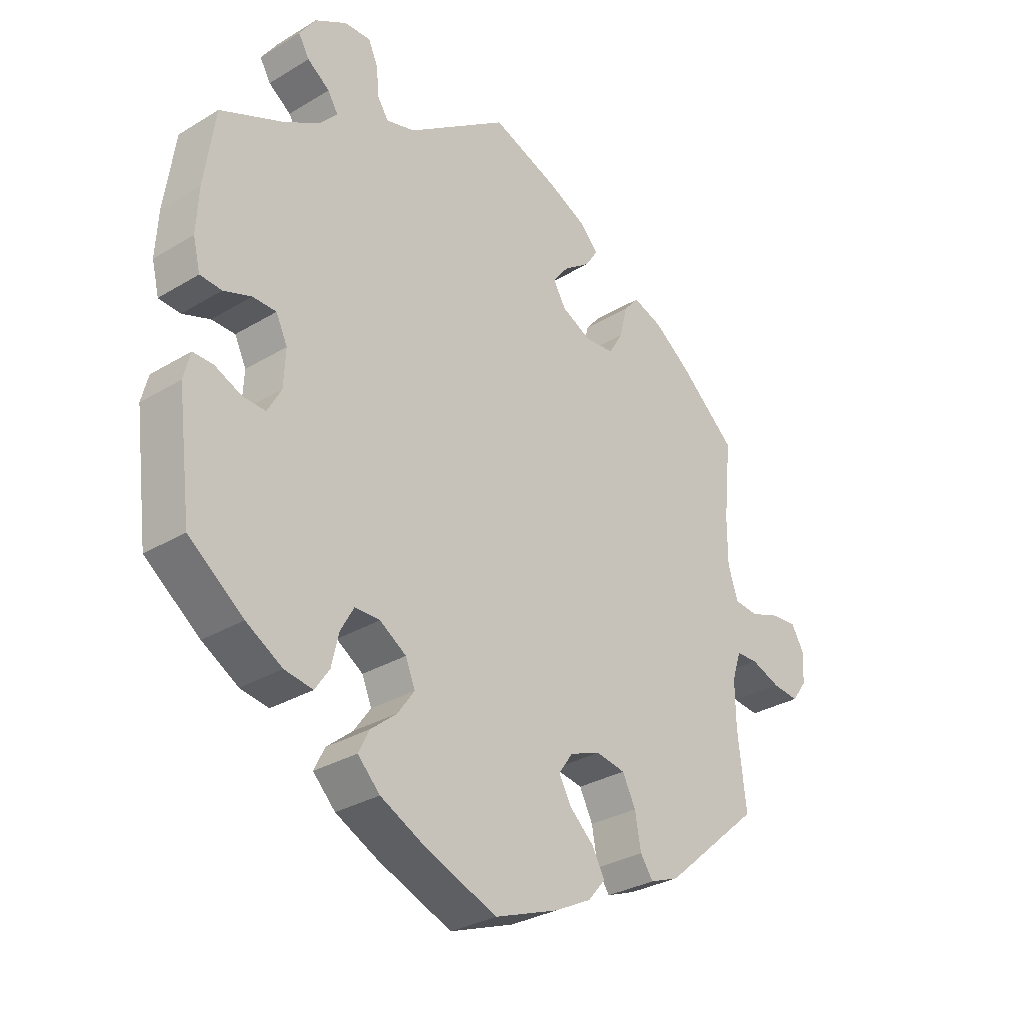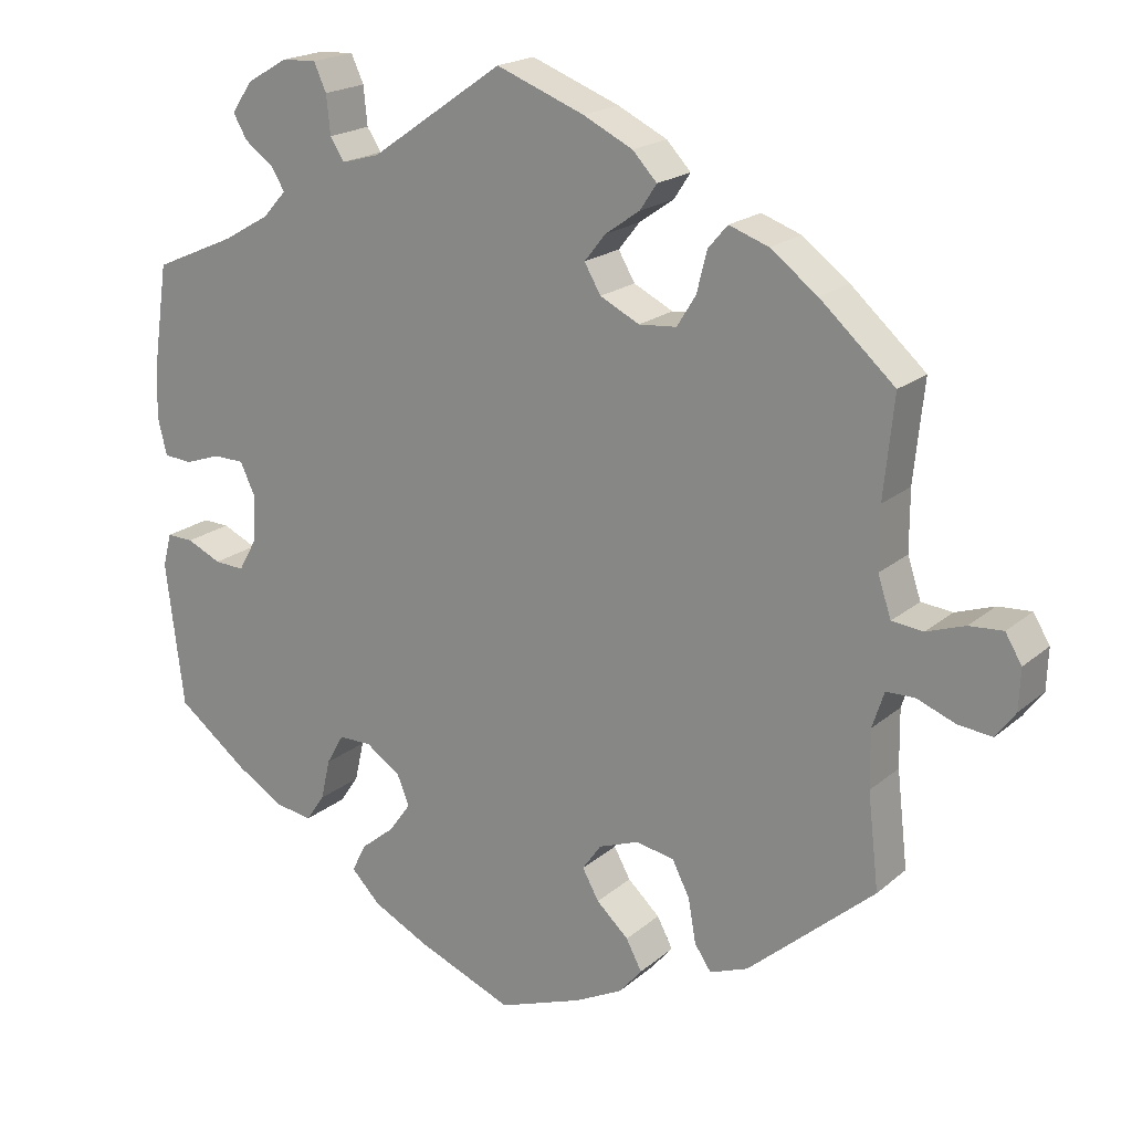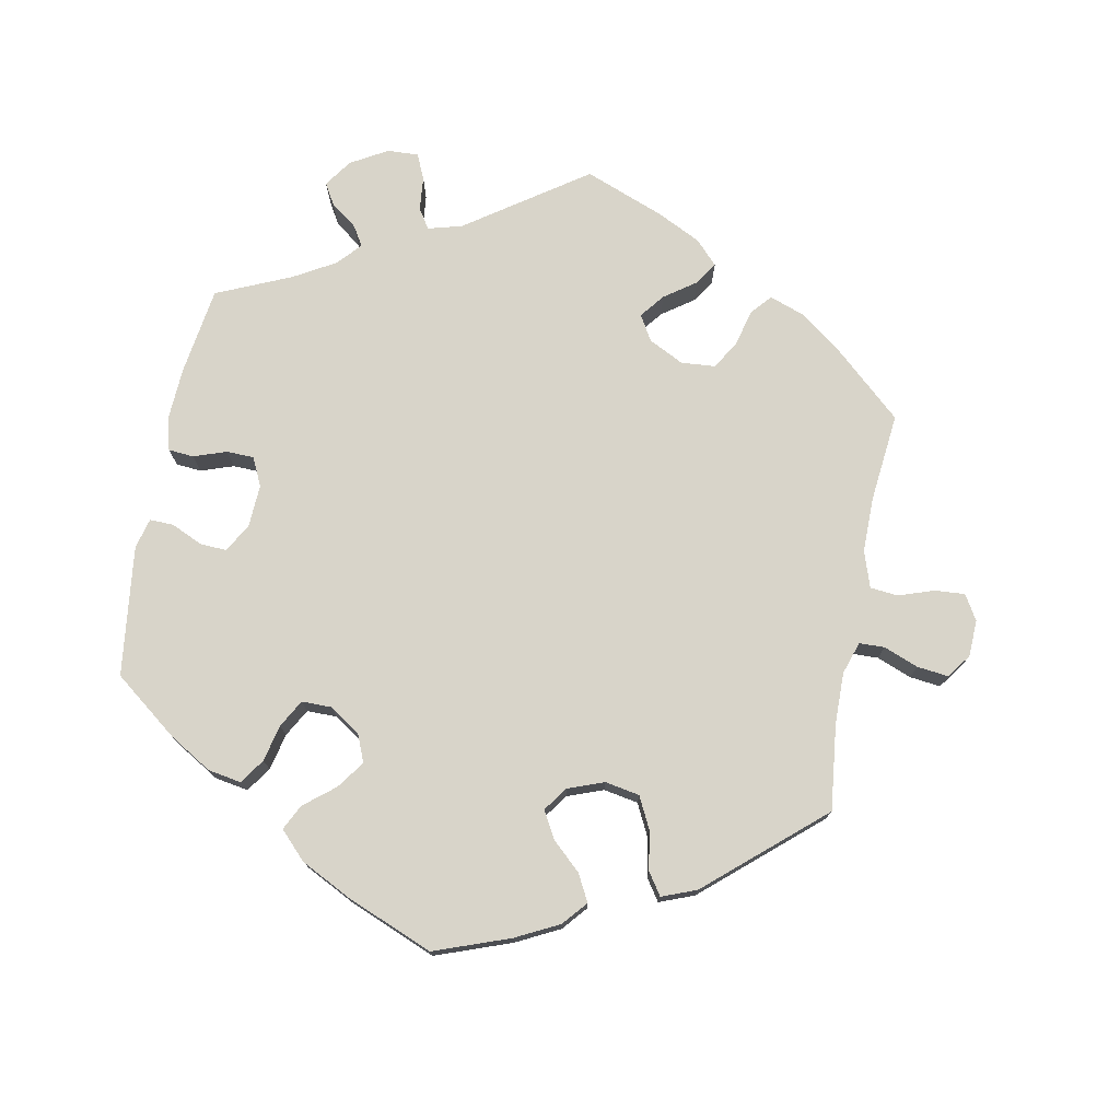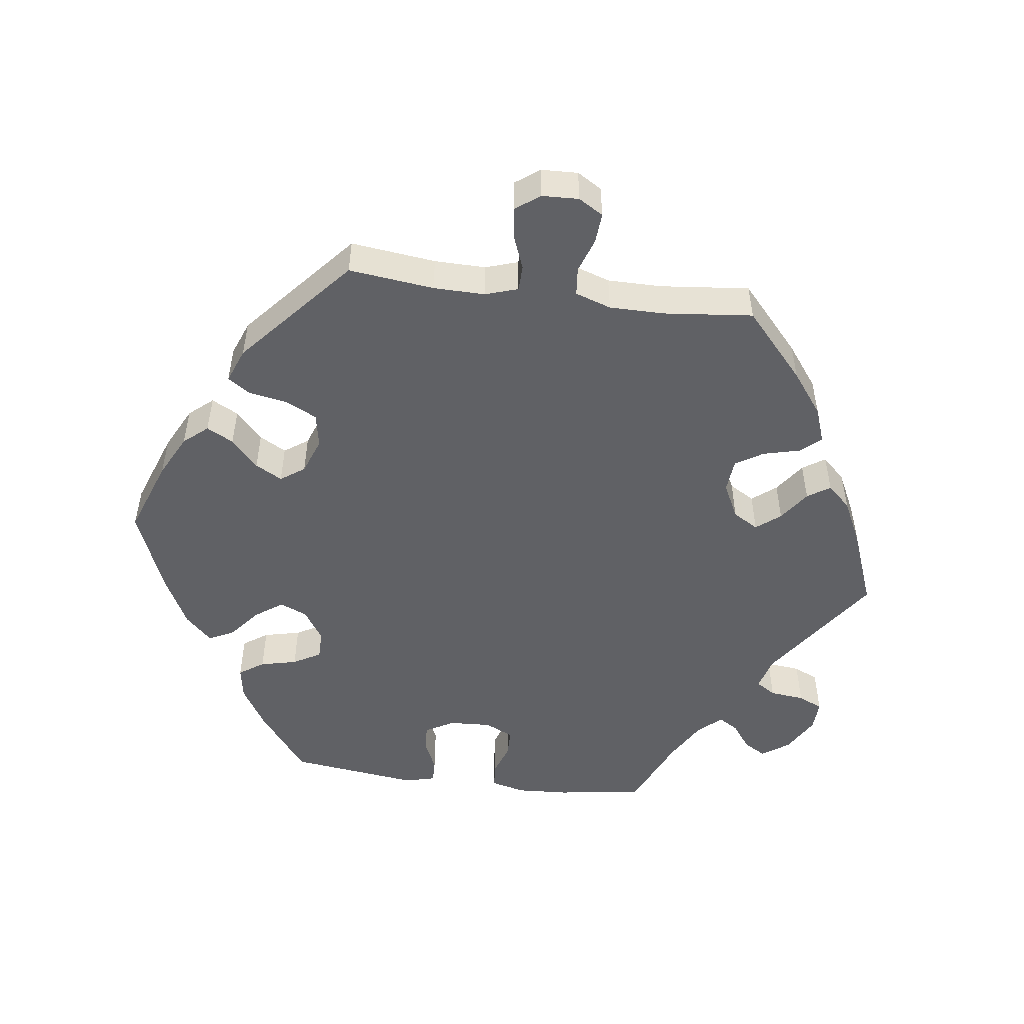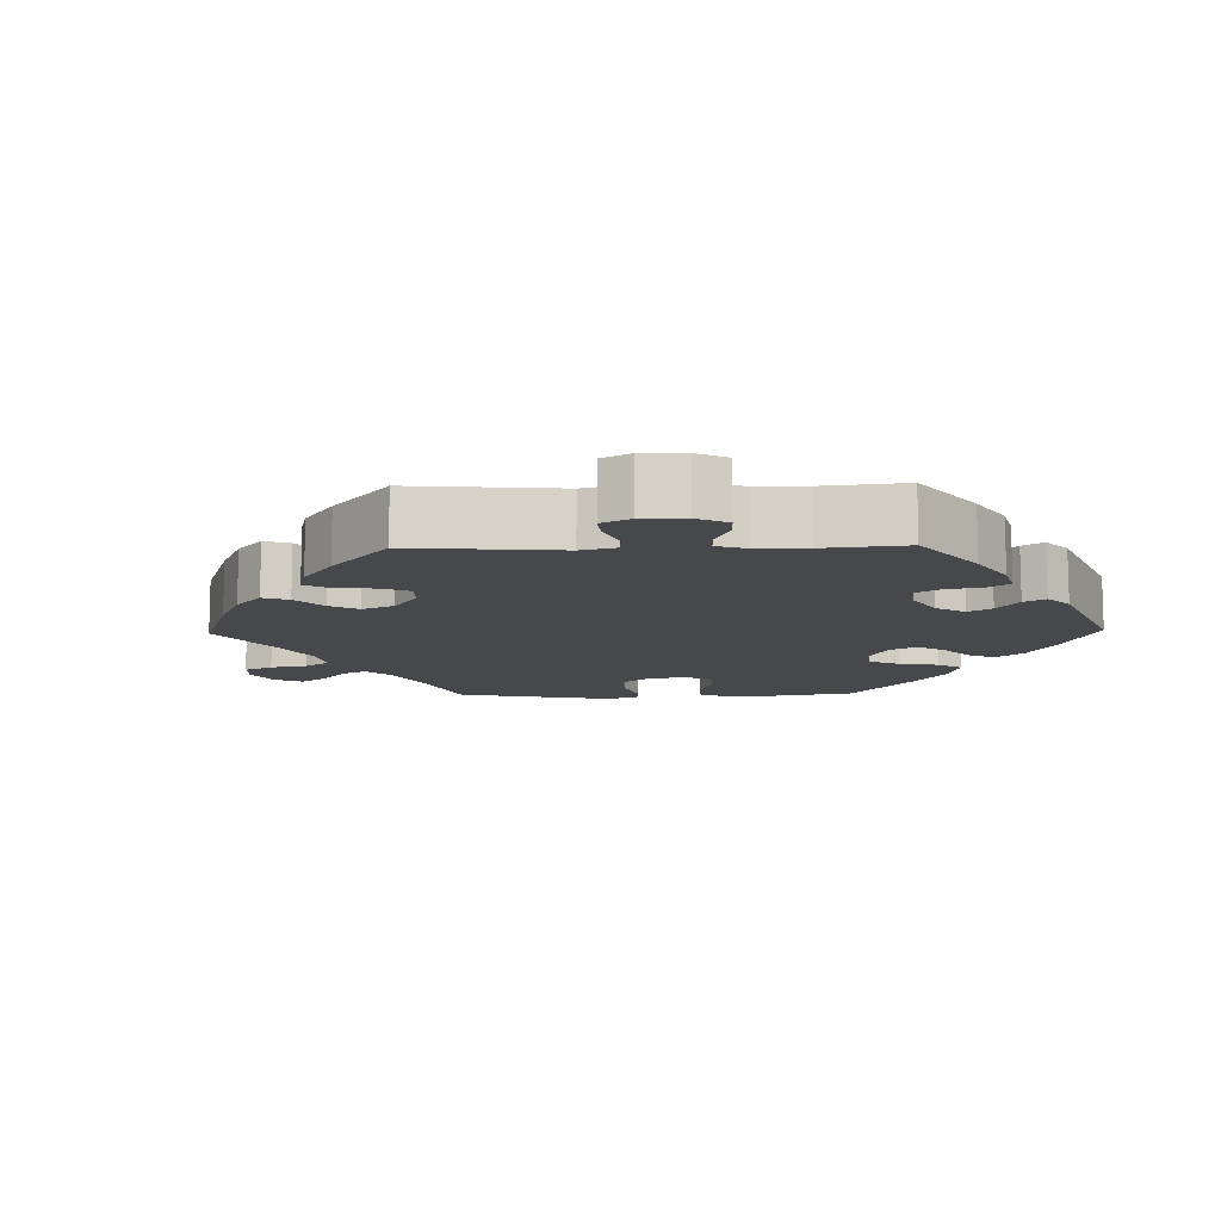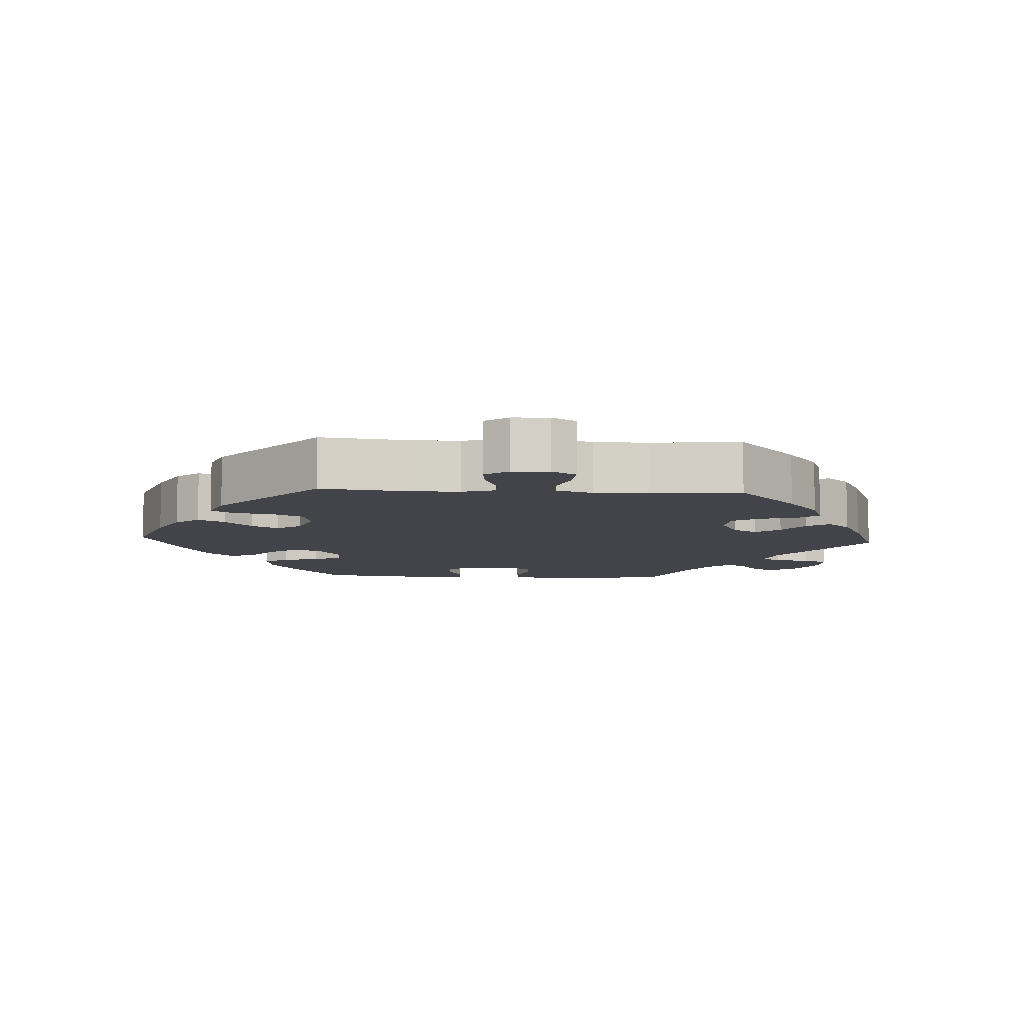
<metadata>
{"format":"obj","ext":"obj","renderer":"f3d","projection":"perspective","resolution":1024,"background":"white","views":[{"elev":-30.3,"azim":131.3,"up":"+Z"},{"elev":19.5,"azim":-146.5,"up":"+Z"},{"elev":75.3,"azim":-169.1,"up":"+Y"},{"elev":-50.4,"azim":-97.5,"up":"+Y"},{"elev":-11.2,"azim":31.2,"up":"+Y"},{"elev":-8.4,"azim":-93.4,"up":"+Y"}]}
</metadata>
<code>
v 0.41 0.07 -0.358
v 0.35 0.07 -0.394
v 0.303 0.07 -0.402
v 0.279 0.07 -0.367
v 0.267 0.07 -0.315
v 0.245 0.07 -0.276
v 0.203 0.07 -0.276
v 0.159 0.07 -0.305
v 0.143 0.07 -0.344
v 0.171 0.07 -0.383
v 0.214 0.07 -0.418
v 0.232 0.07 -0.454
v 0.195 0.07 -0.492
v 0.124 0.07 -0.528
v 0.001 0.07 -0.578
v -0.106 0.07 -0.539
v -0.167 0.07 -0.508
v -0.196 0.07 -0.474
v -0.176 0.07 -0.436
v -0.135 0.07 -0.398
v -0.114 0.07 -0.36
v -0.138 0.07 -0.326
v -0.189 0.07 -0.307
v -0.238 0.07 -0.316
v -0.26 0.07 -0.36
v -0.27 0.07 -0.416
v -0.291 0.07 -0.447
v -0.34 0.07 -0.428
v -0.501 0.07 -0.288
v -0.487 0.07 -0.167
v -0.486 0.07 -0.094
v -0.501 0.07 -0.048
v -0.537 0.07 -0.047
v -0.586 0.07 -0.066
v -0.63 0.07 -0.071
v -0.655 0.07 -0.037
v -0.657 0.07 0.015
v -0.636 0.07 0.05
v -0.593 0.07 0.047
v -0.544 0.07 0.03
v -0.504 0.07 0.034
v -0.487 0.07 0.085
v -0.487 0.07 0.162
v -0.5 0.07 0.289
v -0.405 0.07 0.374
v -0.345 0.07 0.419
v -0.295 0.07 0.437
v -0.27 0.07 0.408
v -0.257 0.07 0.356
v -0.233 0.07 0.317
v -0.185 0.07 0.313
v -0.135 0.07 0.338
v -0.114 0.07 0.374
v -0.141 0.07 0.408
v -0.185 0.07 0.439
v -0.206 0.07 0.471
v -0.175 0.07 0.504
v -0.112 0.07 0.535
v 0 0.07 0.578
v 0.169 0.07 0.461
v 0.217 0.07 0.448
v 0.235 0.07 0.476
v 0.24 0.07 0.525
v 0.256 0.07 0.56
v 0.3 0.07 0.558
v 0.352 0.07 0.528
v 0.379 0.07 0.489
v 0.361 0.07 0.458
v 0.324 0.07 0.431
v 0.307 0.07 0.403
v 0.337 0.07 0.37
v 0.396 0.07 0.336
v 0.501 0.07 0.29
v 0.519 0.07 0.167
v 0.523 0.07 0.094
v 0.511 0.07 0.045
v 0.475 0.07 0.042
v 0.429 0.07 0.058
v 0.39 0.07 0.057
v 0.371 0.07 0.017
v 0.374 0.07 -0.043
v 0.397 0.07 -0.084
v 0.435 0.07 -0.082
v 0.479 0.07 -0.062
v 0.513 0.07 -0.061
v 0.524 0.07 -0.104
v 0.501 0.07 -0.288
v 0.41 0 -0.358
v 0.35 0 -0.394
v 0.303 0 -0.402
v 0.279 0 -0.367
v 0.267 0 -0.315
v 0.245 0 -0.276
v 0.203 0 -0.276
v 0.159 0 -0.305
v 0.143 0 -0.344
v 0.171 0 -0.383
v 0.214 0 -0.418
v 0.232 0 -0.454
v 0.195 0 -0.492
v 0.124 0 -0.528
v 0.001 0 -0.578
v -0.106 0 -0.539
v -0.167 0 -0.508
v -0.196 0 -0.474
v -0.176 0 -0.436
v -0.135 0 -0.398
v -0.114 0 -0.36
v -0.138 0 -0.326
v -0.189 0 -0.307
v -0.238 0 -0.316
v -0.26 0 -0.36
v -0.27 0 -0.416
v -0.291 0 -0.447
v -0.34 0 -0.428
v -0.501 0 -0.288
v -0.487 0 -0.167
v -0.486 0 -0.094
v -0.501 0 -0.048
v -0.537 0 -0.047
v -0.586 0 -0.066
v -0.63 0 -0.071
v -0.655 0 -0.037
v -0.657 0 0.015
v -0.636 0 0.05
v -0.593 0 0.047
v -0.544 0 0.03
v -0.504 0 0.034
v -0.487 0 0.085
v -0.487 0 0.162
v -0.5 0 0.289
v -0.405 0 0.374
v -0.345 0 0.419
v -0.295 0 0.437
v -0.27 0 0.408
v -0.257 0 0.356
v -0.233 0 0.317
v -0.185 0 0.313
v -0.135 0 0.338
v -0.114 0 0.374
v -0.141 0 0.408
v -0.185 0 0.439
v -0.206 0 0.471
v -0.175 0 0.504
v -0.112 0 0.535
v 0 0 0.578
v 0.169 0 0.461
v 0.217 0 0.448
v 0.235 0 0.476
v 0.24 0 0.525
v 0.256 0 0.56
v 0.3 0 0.558
v 0.352 0 0.528
v 0.379 0 0.489
v 0.361 0 0.458
v 0.324 0 0.431
v 0.307 0 0.403
v 0.337 0 0.37
v 0.396 0 0.336
v 0.501 0 0.29
v 0.519 0 0.167
v 0.523 0 0.094
v 0.511 0 0.045
v 0.475 0 0.042
v 0.429 0 0.058
v 0.39 0 0.057
v 0.371 0 0.017
v 0.374 0 -0.043
v 0.397 0 -0.084
v 0.435 0 -0.082
v 0.479 0 -0.062
v 0.513 0 -0.061
v 0.524 0 -0.104
v 0.501 0 -0.288
f 83 84 85 86
f 82 83 86 87
f 81 82 87 1
f 75 76 77 78
f 75 78 79
f 72 73 74 75
f 71 72 75 79
f 70 71 79 80
f 66 67 68 69
f 66 69 70
f 65 66 70
f 62 63 64 65
f 61 62 65 70
f 60 61 70 80
f 54 55 56 57
f 53 54 57 58
f 46 47 48 49
f 46 49 50
f 43 44 45 46
f 42 43 46 50
f 41 42 50 51
f 37 38 39 40
f 37 40 41
f 36 37 41
f 33 34 35 36
f 32 33 36 41
f 31 32 41 51
f 27 28 29 30
f 25 26 27 30
f 24 25 30 31
f 23 24 31 51
f 17 18 19 20
f 17 20 21
f 16 17 21
f 15 16 21
f 14 15 21
f 13 14 21 22
f 10 11 12 13
f 9 10 13 22
f 2 3 4 5
f 81 1 2 5
f 81 5 6
f 80 81 6 7
f 60 80 7 8
f 53 58 59 60
f 52 53 60 8
f 22 23 51 52
f 8 9 22 52
f 173 172 171 170
f 174 173 170 169
f 88 174 169 168
f 165 164 163 162
f 166 165 162
f 162 161 160 159
f 166 162 159 158
f 167 166 158 157
f 156 155 154 153
f 157 156 153
f 157 153 152
f 152 151 150 149
f 157 152 149 148
f 167 157 148 147
f 144 143 142 141
f 145 144 141 140
f 136 135 134 133
f 137 136 133
f 133 132 131 130
f 137 133 130 129
f 138 137 129 128
f 127 126 125 124
f 128 127 124
f 128 124 123
f 123 122 121 120
f 128 123 120 119
f 138 128 119 118
f 117 116 115 114
f 117 114 113 112
f 118 117 112 111
f 138 118 111 110
f 107 106 105 104
f 108 107 104
f 108 104 103
f 108 103 102
f 108 102 101
f 109 108 101 100
f 100 99 98 97
f 109 100 97 96
f 92 91 90 89
f 92 89 88 168
f 93 92 168
f 94 93 168 167
f 95 94 167 147
f 147 146 145 140
f 95 147 140 139
f 139 138 110 109
f 139 109 96 95
f 1 88 89 2
f 2 89 90 3
f 3 90 91 4
f 4 91 92 5
f 5 92 93 6
f 6 93 94 7
f 7 94 95 8
f 8 95 96 9
f 9 96 97 10
f 10 97 98 11
f 11 98 99 12
f 12 99 100 13
f 13 100 101 14
f 14 101 102 15
f 15 102 103 16
f 16 103 104 17
f 17 104 105 18
f 18 105 106 19
f 19 106 107 20
f 20 107 108 21
f 21 108 109 22
f 22 109 110 23
f 23 110 111 24
f 24 111 112 25
f 25 112 113 26
f 26 113 114 27
f 27 114 115 28
f 28 115 116 29
f 29 116 117 30
f 30 117 118 31
f 31 118 119 32
f 32 119 120 33
f 33 120 121 34
f 34 121 122 35
f 35 122 123 36
f 36 123 124 37
f 37 124 125 38
f 38 125 126 39
f 39 126 127 40
f 40 127 128 41
f 41 128 129 42
f 42 129 130 43
f 43 130 131 44
f 44 131 132 45
f 45 132 133 46
f 46 133 134 47
f 47 134 135 48
f 48 135 136 49
f 49 136 137 50
f 50 137 138 51
f 51 138 139 52
f 52 139 140 53
f 53 140 141 54
f 54 141 142 55
f 55 142 143 56
f 56 143 144 57
f 57 144 145 58
f 58 145 146 59
f 59 146 147 60
f 60 147 148 61
f 61 148 149 62
f 62 149 150 63
f 63 150 151 64
f 64 151 152 65
f 65 152 153 66
f 66 153 154 67
f 67 154 155 68
f 68 155 156 69
f 69 156 157 70
f 70 157 158 71
f 71 158 159 72
f 72 159 160 73
f 73 160 161 74
f 74 161 162 75
f 75 162 163 76
f 76 163 164 77
f 77 164 165 78
f 78 165 166 79
f 79 166 167 80
f 80 167 168 81
f 81 168 169 82
f 82 169 170 83
f 83 170 171 84
f 84 171 172 85
f 85 172 173 86
f 86 173 174 87
f 87 174 88 1

</code>
